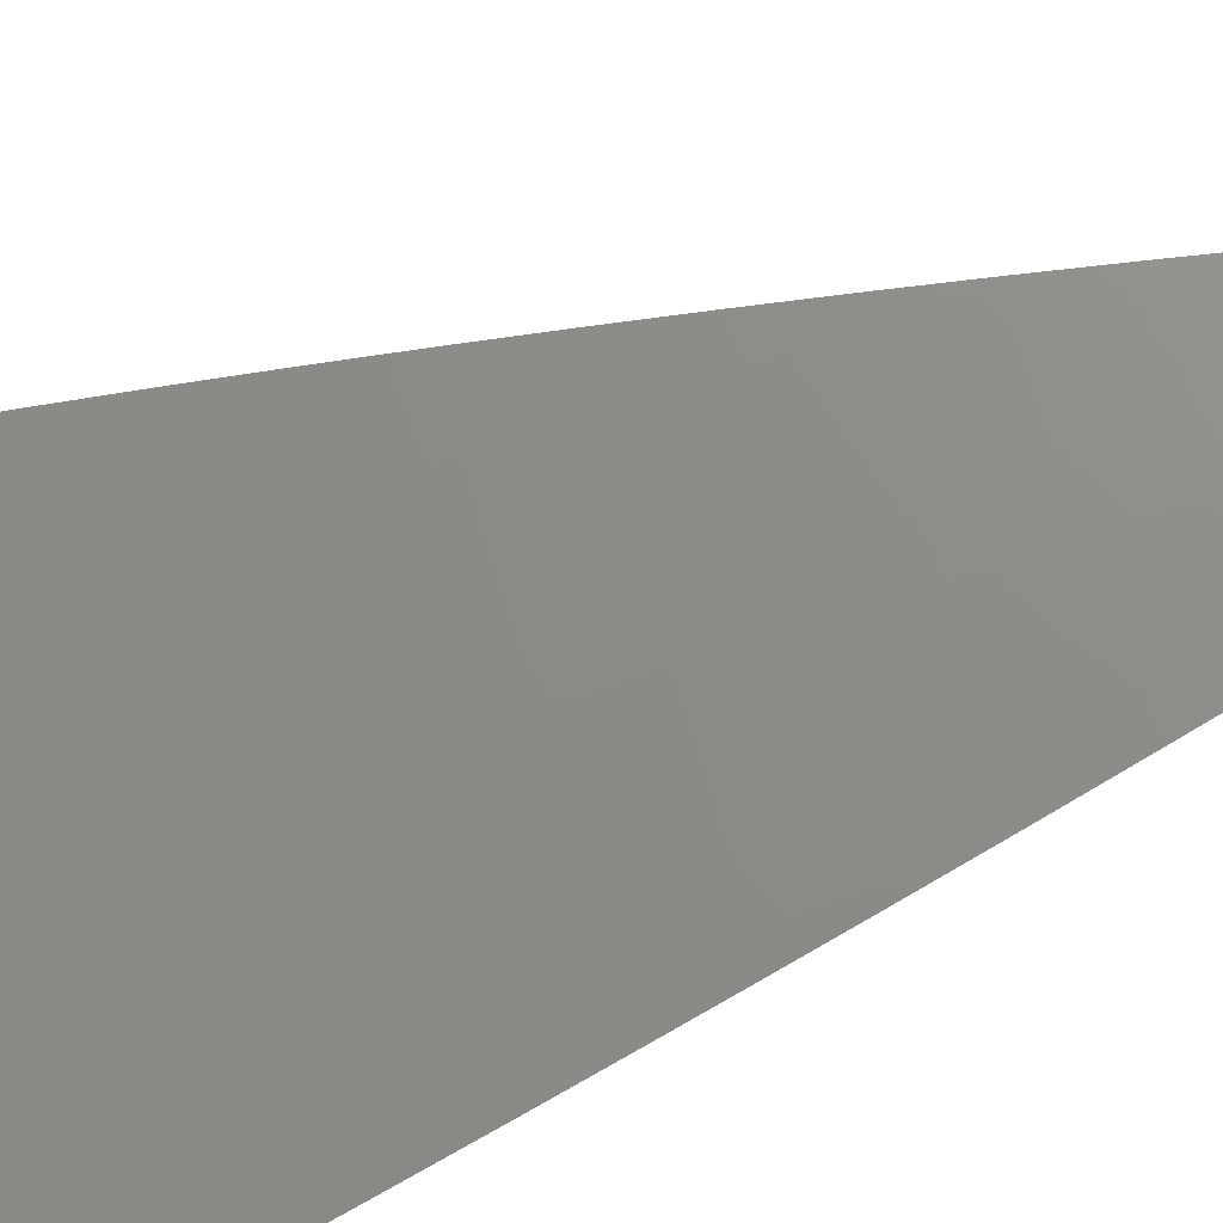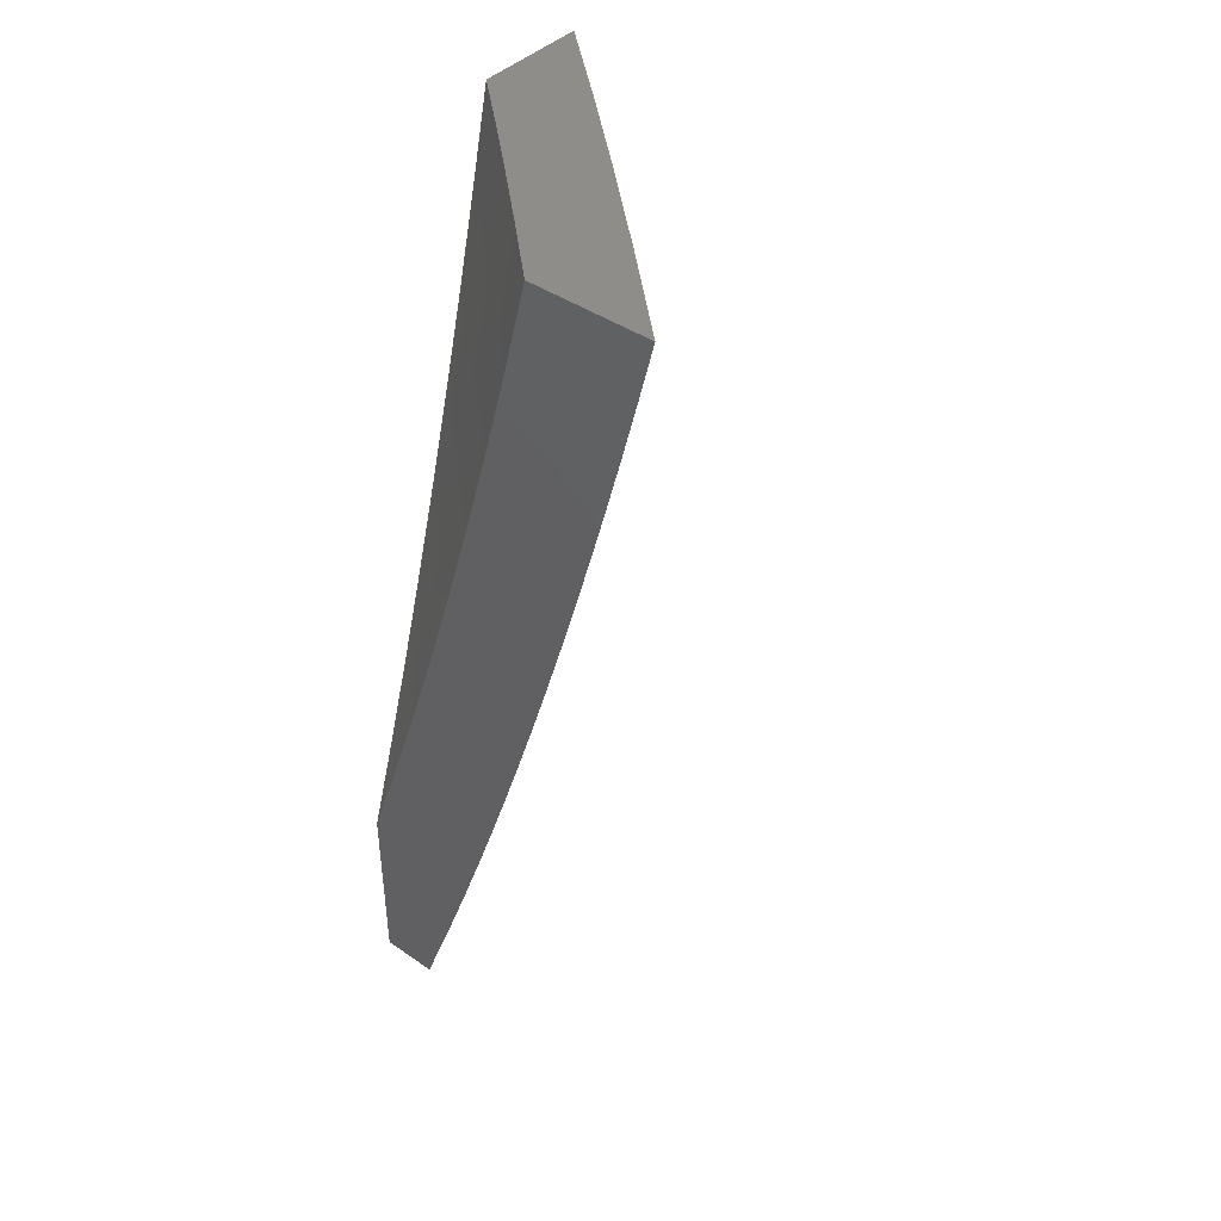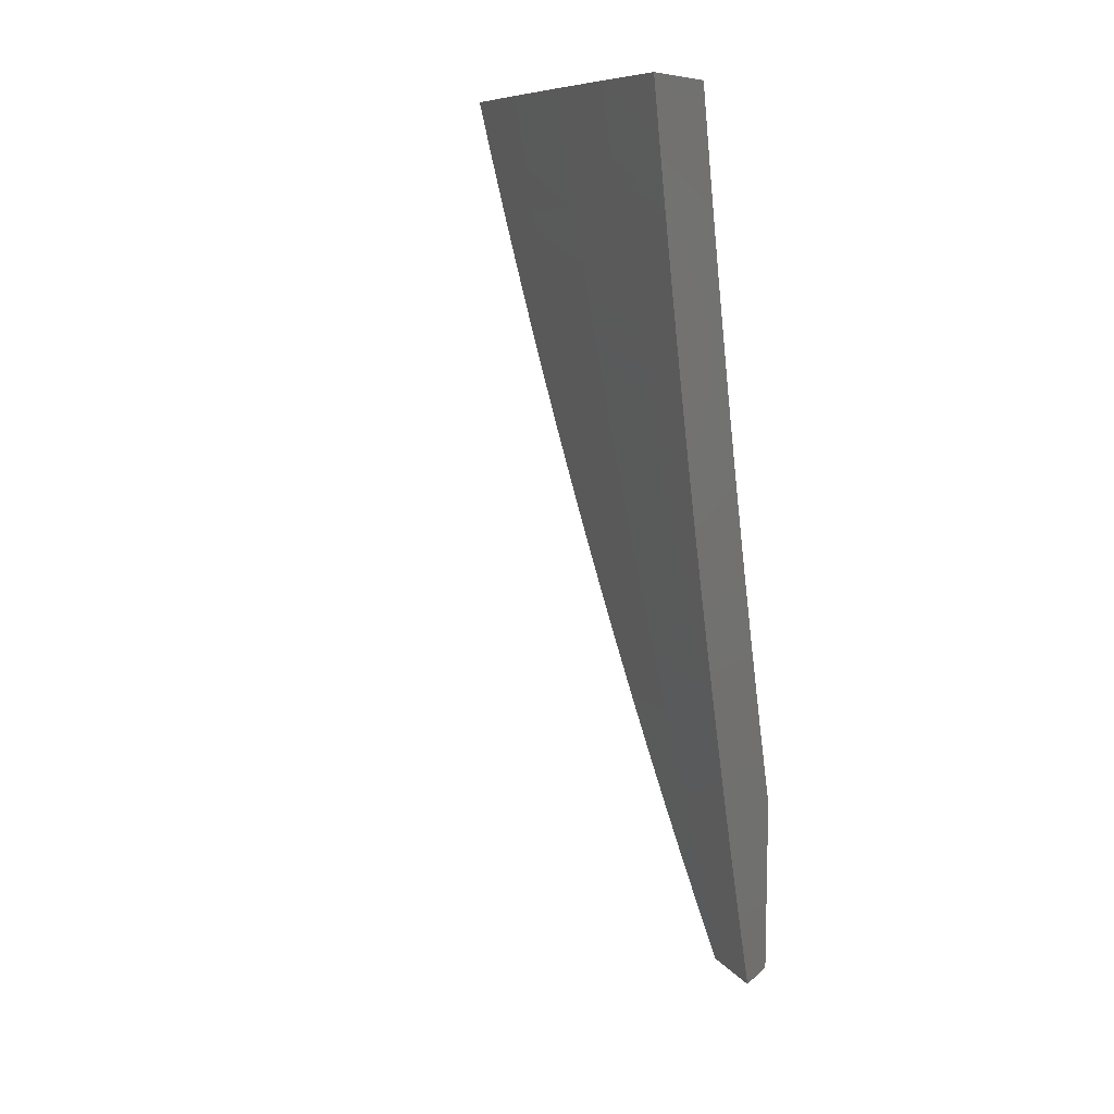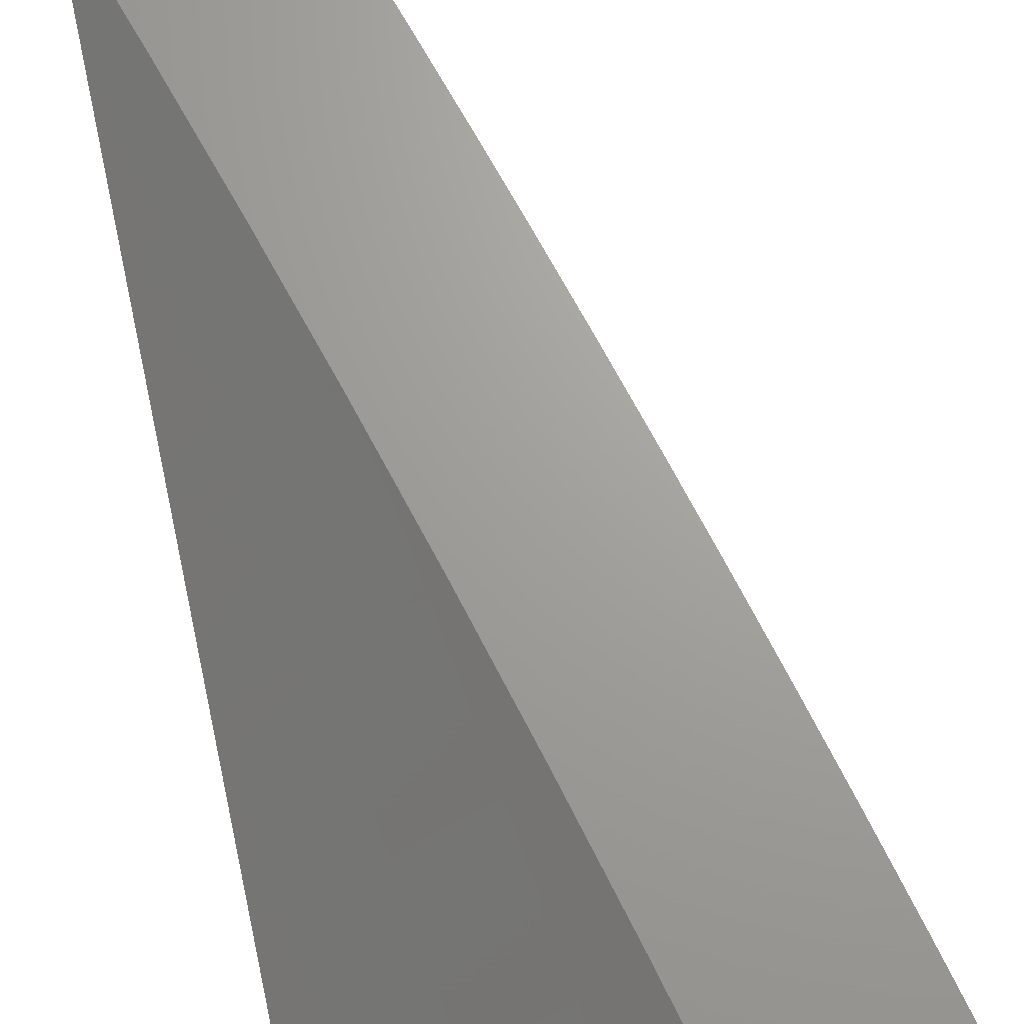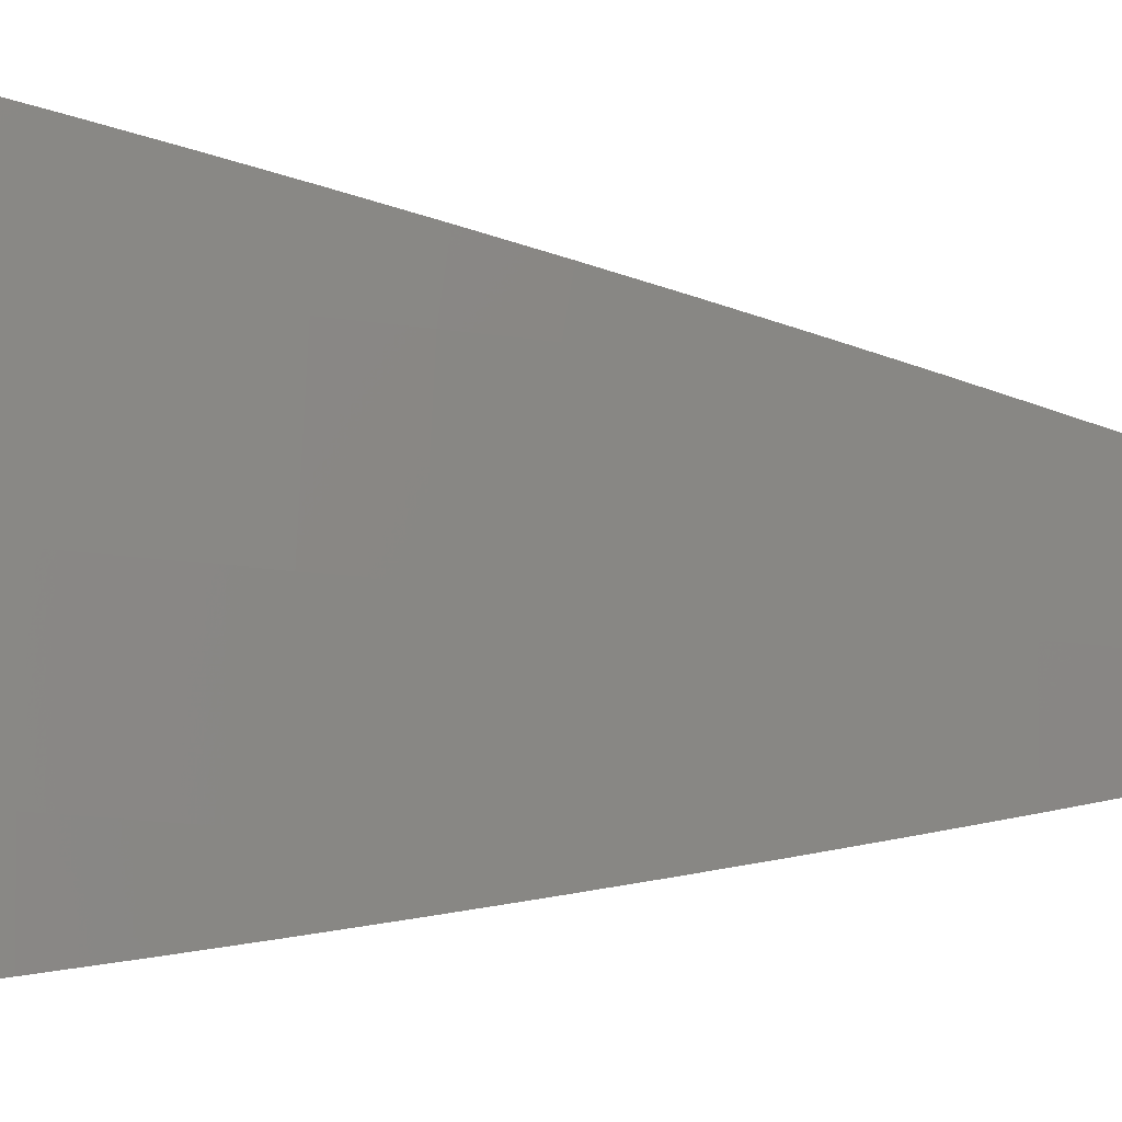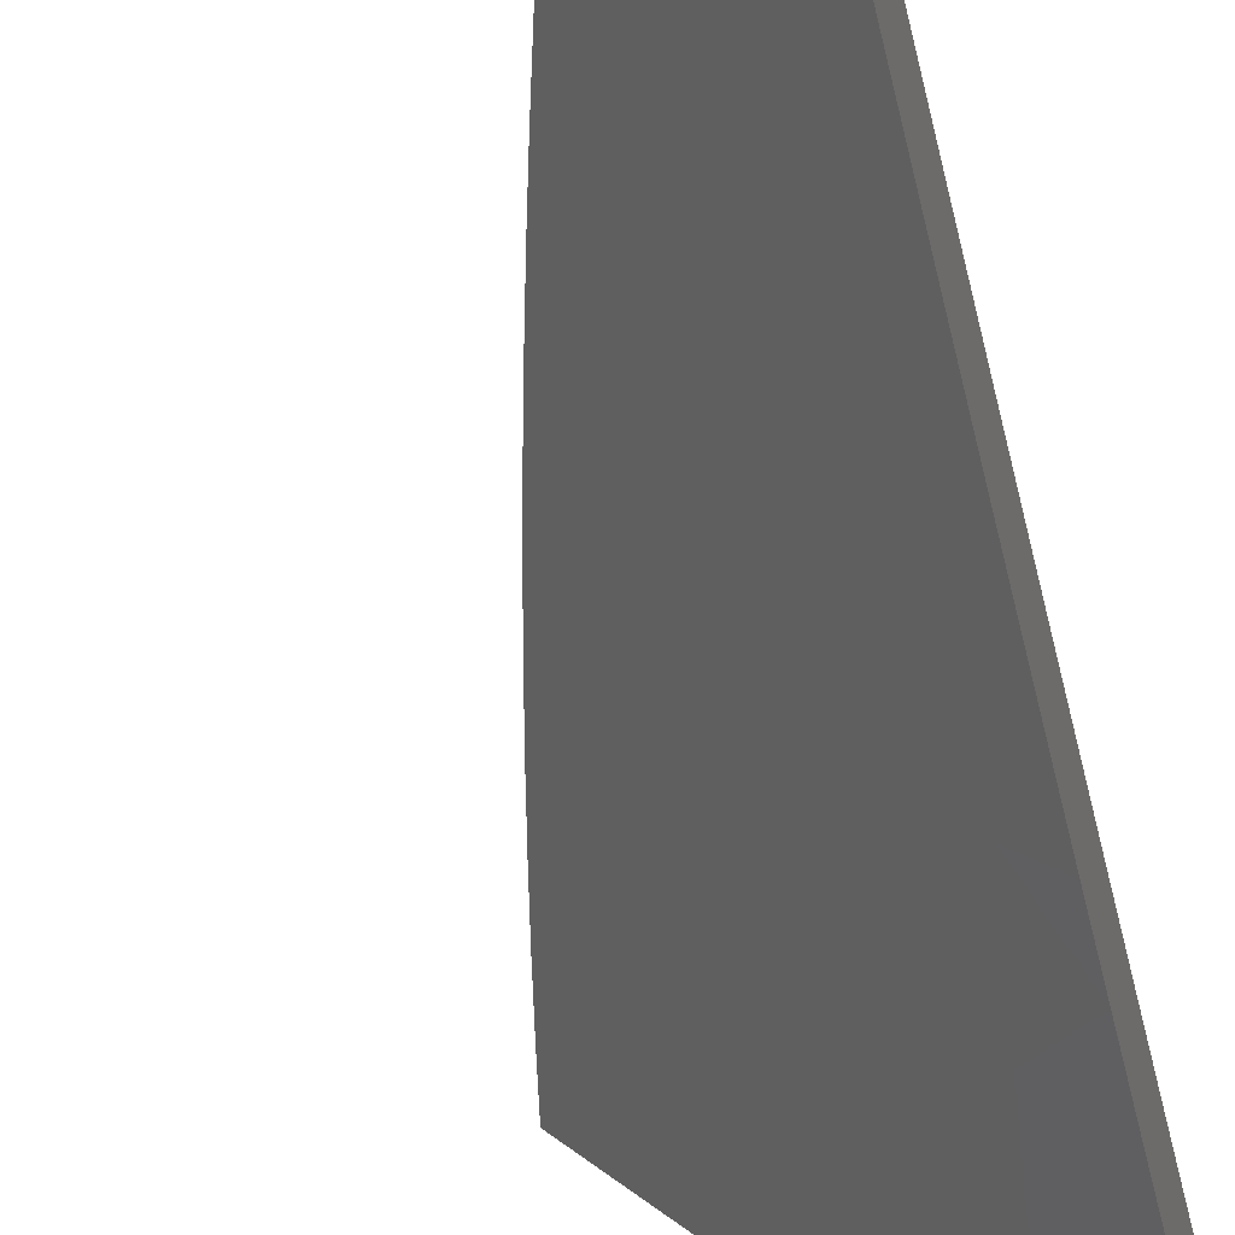
<metadata>
{"format":"stl","ext":"stl","renderer":"f3d","projection":"perspective","resolution":1024,"background":"white","views":[{"elev":-59.2,"azim":114.4,"up":"+Y"},{"elev":41.9,"azim":-50.3,"up":"+Z"},{"elev":9.6,"azim":116.5,"up":"+Z"},{"elev":68.4,"azim":-11.8,"up":"+Y"},{"elev":-51.6,"azim":86.0,"up":"+Y"},{"elev":-48.2,"azim":-165.4,"up":"+Y"}]}
</metadata>
<code>
# stl→obj: 107 verts, 210 faces
v 8 -7.242 -2
v 8.056 -7.182 -2
v 8 -7.216 -2.101
v 8.043 -7.171 -2.1
v 8 -7.189 -2.202
v 8.03 -7.158 -2.199
v 8.015 -7.146 -2.299
v 8.071 -7.086 -2.299
v 8.056 -7.072 -2.399
v 8.126 -7.025 -2.299
v 8.111 -7.012 -2.399
v 8.148 -7 -2.302
v 8.12 -7 -2.403
v 8.099 -7.11 -2.1
v 8.112 -7.122 -2
v 8.167 -7.061 -2
v 8.222 -7 -2
v 8.199 -7 -2.101
v 8.154 -7.05 -2.1
v 8.085 -7.098 -2.199
v 8.174 -7 -2.202
v 8.14 -7.038 -2.199
v 8.103 -7.005 -2.449
v 8.092 -7 -2.502
v 8.04 -7.058 -2.499
v 8.032 -7.051 -2.549
v 8 -7.1 -2.503
v 8 -7.068 -2.602
v 8.023 -7.044 -2.6
v 8.015 -7.036 -2.65
v 8.063 -7 -2.602
v 8.032 -7 -2.701
v 8.006 -7.029 -2.7
v 8 -7 -2.8
v 8 -7.035 -2.701
v 8.048 -7.065 -2.449
v 8 -7.131 -2.403
v 8 -7.161 -2.303
v 8 -7.086 -2.939
v 8 -7.063 -3
v 8.02 -7.053 -2.969
v 8.058 -7 -3
v 8.079 -7 -2.939
v 8.1 -7 -2.877
v 8.032 -7.064 -2.906
v 8.026 -7.058 -2.937
v 8.12 -7 -2.815
v 8.044 -7.074 -2.843
v 8.038 -7.069 -2.875
v 8 -7.109 -2.877
v 8.14 -7 -2.753
v 8.055 -7.084 -2.781
v 8.049 -7.079 -2.812
v 8 -7.131 -2.816
v 8.16 -7 -2.691
v 8.066 -7.094 -2.718
v 8.06 -7.089 -2.75
v 8 -7.152 -2.754
v 8.157 -7.005 -2.687
v 8.179 -7 -2.629
v 8.167 -7.014 -2.624
v 8.197 -7 -2.567
v 8.178 -7.023 -2.562
v 8.215 -7 -2.504
v 8.188 -7.032 -2.499
v 8.233 -7 -2.442
v 8.198 -7.041 -2.437
v 8.25 -7 -2.379
v 8.208 -7.049 -2.374
v 8.267 -7 -2.316
v 8.226 -7.065 -2.249
v 8.283 -7 -2.253
v 8.299 -7 -2.19
v 8.243 -7.081 -2.125
v 8.315 -7 -2.127
v 8.33 -7 -2.063
v 8.344 -7 -2
v 8.26 -7.095 -2
v 8.158 -7.175 -2.125
v 8.174 -7.189 -2
v 8.072 -7.268 -2.125
v 8.088 -7.282 -2
v 8 -7.358 -2.064
v 8 -7.374 -2
v 8 -7.342 -2.127
v 8 -7.325 -2.19
v 8.054 -7.252 -2.249
v 8 -7.308 -2.254
v 8 -7.29 -2.317
v 8.036 -7.236 -2.374
v 8 -7.272 -2.38
v 8.027 -7.227 -2.437
v 8 -7.253 -2.442
v 8.017 -7.218 -2.499
v 8 -7.234 -2.505
v 8.007 -7.209 -2.562
v 8 -7.214 -2.567
v 8 -7.194 -2.63
v 8 -7.174 -2.692
v 8.082 -7.108 -2.624
v 8.093 -7.117 -2.562
v 8.103 -7.126 -2.499
v 8.113 -7.135 -2.437
v 8.122 -7.143 -2.374
v 8.141 -7.159 -2.249
v 8.071 -7.098 -2.687
v 8 -7 -3
f 1 2 3
f 3 2 4
f 3 4 5
f 5 4 6
f 5 6 7
f 7 6 8
f 7 8 9
f 9 8 10
f 9 10 11
f 11 10 12
f 11 12 13
f 4 2 14
f 14 2 15
f 14 15 16
f 17 18 16
f 16 18 19
f 16 19 14
f 14 19 20
f 14 20 4
f 4 20 6
f 18 21 19
f 19 21 22
f 19 22 20
f 20 22 8
f 20 8 6
f 21 12 22
f 22 12 10
f 22 10 8
f 11 13 23
f 23 13 24
f 23 24 25
f 25 24 26
f 25 26 27
f 27 26 28
f 28 26 29
f 28 29 30
f 30 29 31
f 30 31 32
f 24 31 26
f 26 31 29
f 30 32 33
f 33 32 34
f 33 34 35
f 33 35 30
f 30 35 28
f 25 27 36
f 36 27 37
f 36 37 9
f 9 37 7
f 37 38 7
f 7 38 5
f 23 25 36
f 23 36 11
f 11 36 9
f 39 40 41
f 41 40 42
f 41 42 43
f 44 45 43
f 43 45 46
f 43 46 41
f 41 46 39
f 47 48 44
f 44 48 49
f 44 49 45
f 45 49 50
f 45 50 39
f 51 52 47
f 47 52 53
f 47 53 48
f 48 53 54
f 48 54 50
f 55 56 51
f 51 56 57
f 51 57 52
f 52 57 58
f 52 58 54
f 56 55 59
f 59 55 60
f 59 60 61
f 61 60 62
f 61 62 63
f 63 62 64
f 63 64 65
f 65 64 66
f 65 66 67
f 67 66 68
f 67 68 69
f 69 68 70
f 69 70 71
f 71 70 72
f 71 72 73
f 71 73 74
f 74 73 75
f 74 75 76
f 77 78 76
f 76 78 74
f 74 78 79
f 79 78 80
f 79 80 81
f 81 80 82
f 81 82 83
f 83 82 84
f 83 85 81
f 81 85 86
f 81 86 87
f 87 86 88
f 87 88 89
f 87 89 90
f 90 89 91
f 90 91 92
f 92 91 93
f 92 93 94
f 94 93 95
f 94 95 96
f 96 95 97
f 96 97 98
f 99 100 98
f 98 100 101
f 98 101 96
f 96 101 102
f 96 102 94
f 94 102 103
f 94 103 92
f 92 103 104
f 92 104 90
f 90 104 105
f 90 105 87
f 87 105 79
f 87 79 81
f 58 56 99
f 99 56 106
f 99 106 100
f 100 106 61
f 100 61 63
f 106 56 59
f 45 39 46
f 48 50 49
f 52 54 53
f 56 58 57
f 61 106 59
f 100 63 101
f 101 63 65
f 101 65 102
f 102 65 67
f 102 67 103
f 103 67 69
f 103 69 104
f 104 69 71
f 104 71 105
f 105 71 74
f 105 74 79
f 32 43 34
f 34 43 42
f 34 42 107
f 31 47 32
f 32 47 44
f 32 44 43
f 47 31 51
f 51 31 24
f 51 24 55
f 55 24 60
f 60 24 13
f 60 13 62
f 62 13 64
f 64 13 12
f 64 12 66
f 66 12 21
f 66 21 68
f 68 21 70
f 70 21 18
f 70 18 72
f 72 18 73
f 73 18 17
f 73 17 75
f 75 17 76
f 76 17 77
f 77 17 78
f 78 17 16
f 78 16 80
f 80 16 15
f 80 15 2
f 80 2 82
f 82 2 1
f 82 1 84
f 42 40 107
f 3 86 1
f 1 86 85
f 1 85 83
f 5 89 3
f 3 89 88
f 3 88 86
f 38 93 5
f 5 93 91
f 5 91 89
f 93 38 95
f 95 38 37
f 95 37 97
f 97 37 98
f 98 37 27
f 98 27 99
f 99 27 58
f 58 27 28
f 58 28 54
f 54 28 35
f 54 35 50
f 50 35 39
f 39 35 34
f 39 34 40
f 40 34 107
f 83 84 1

</code>
